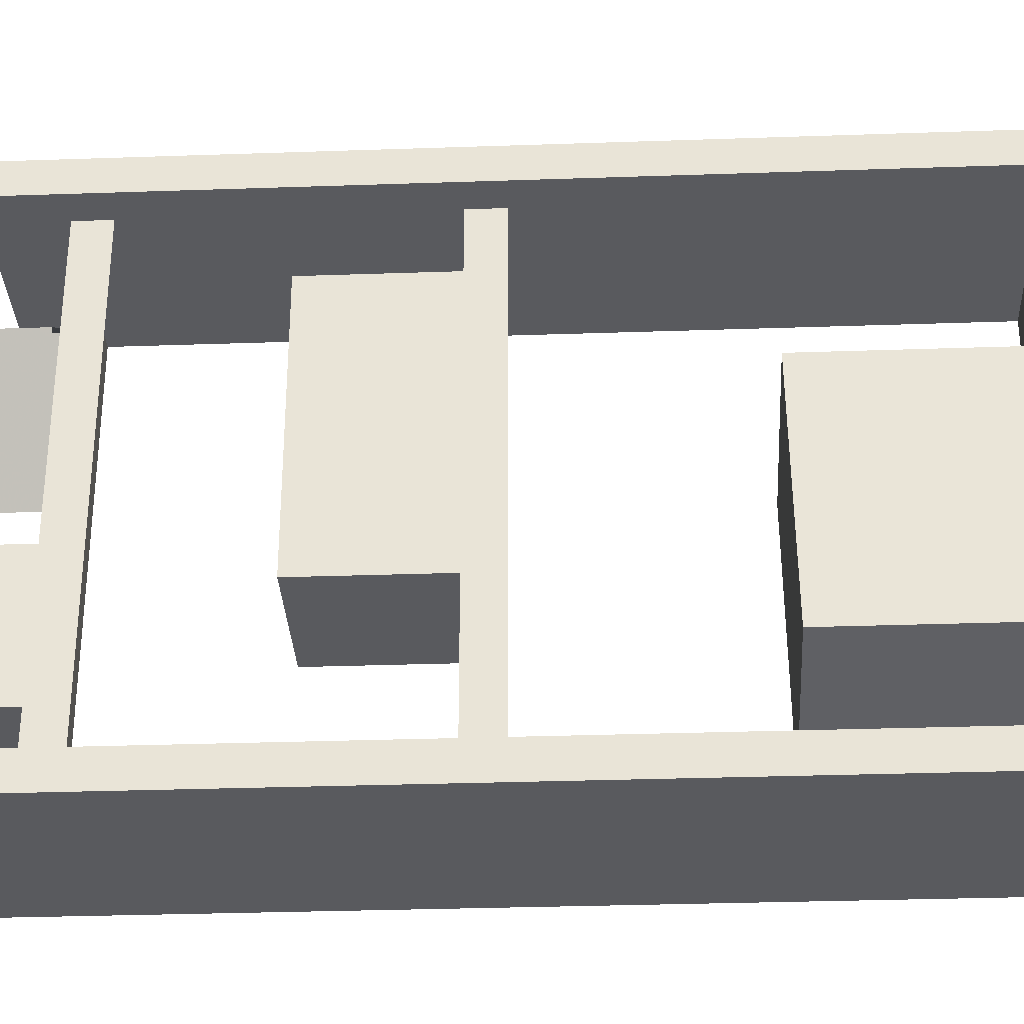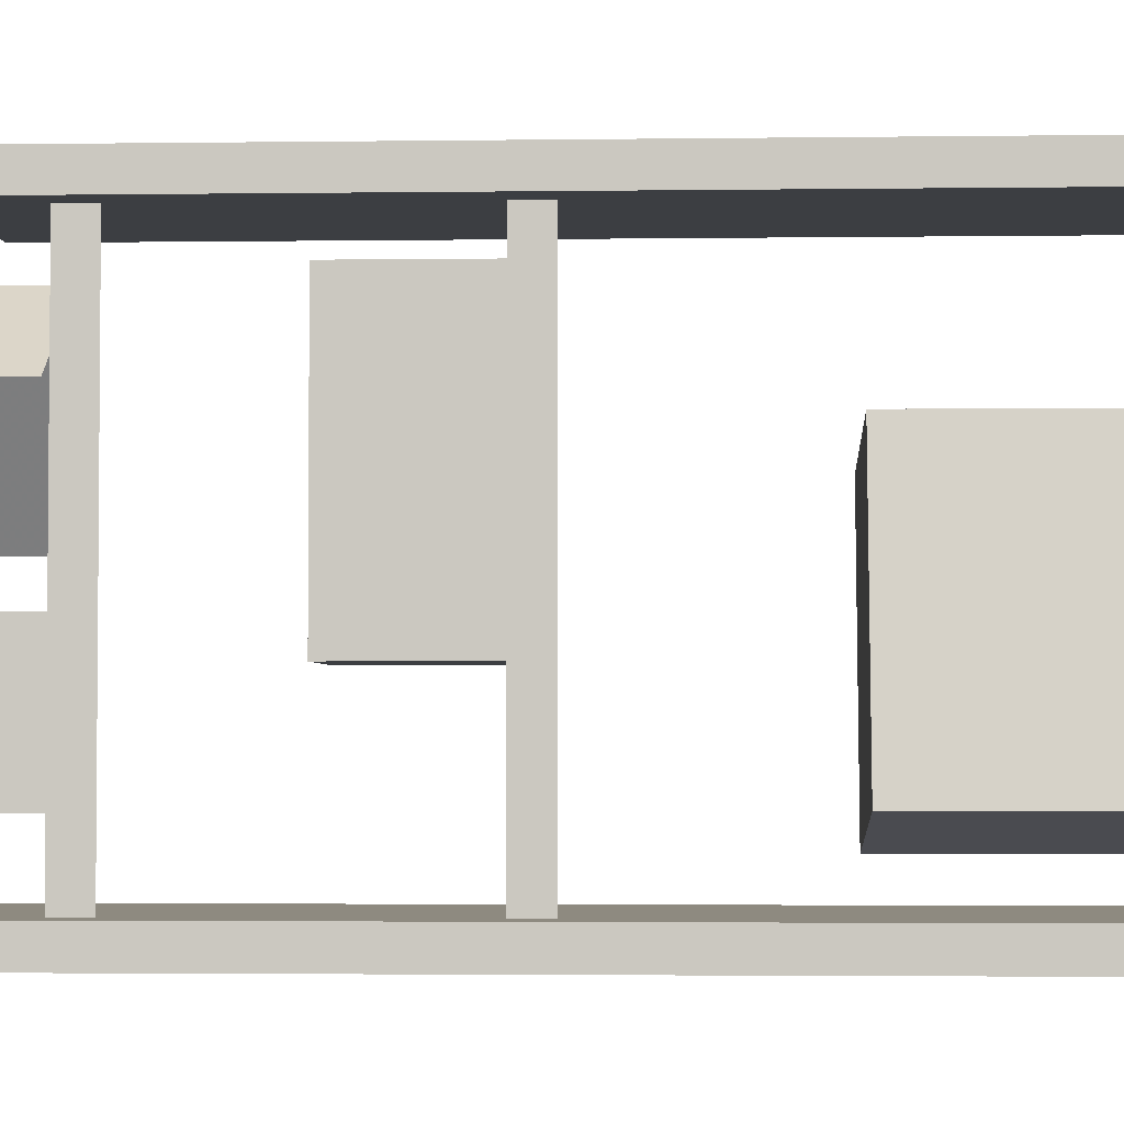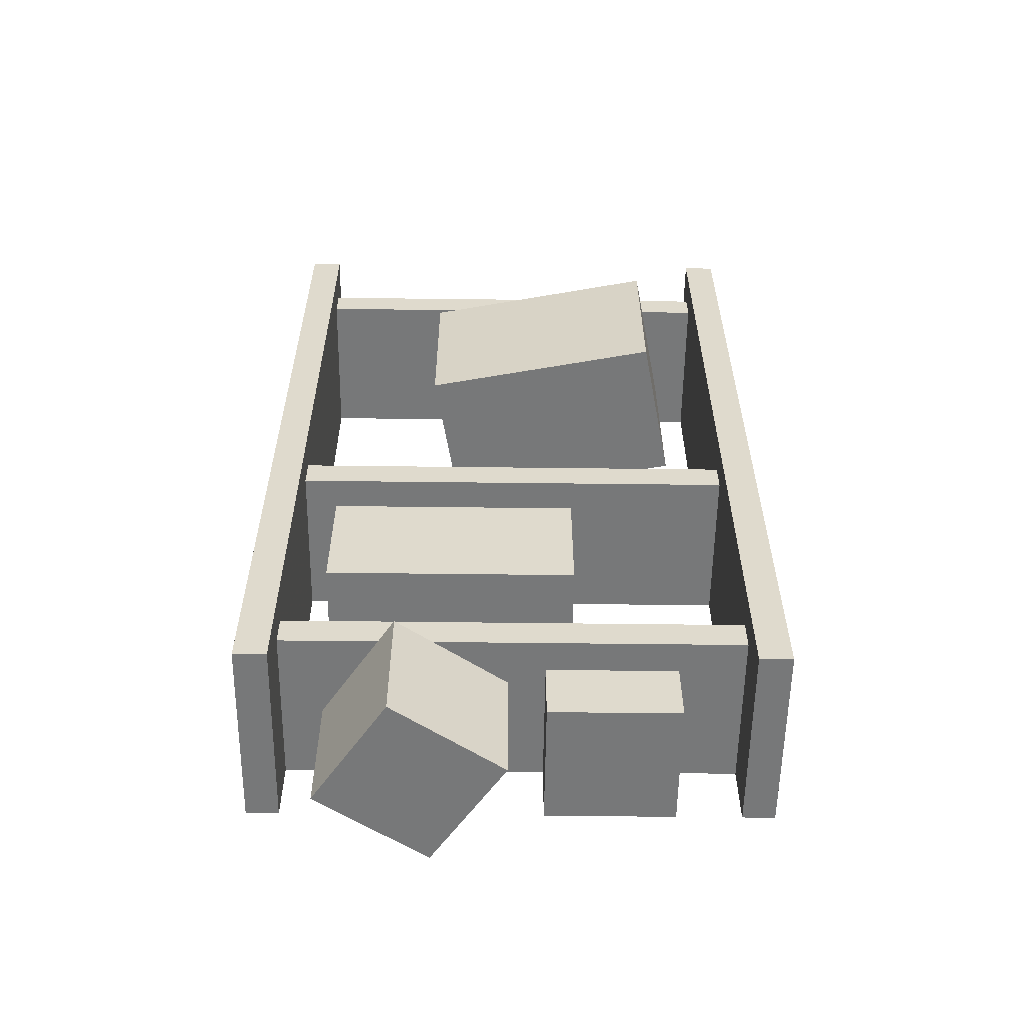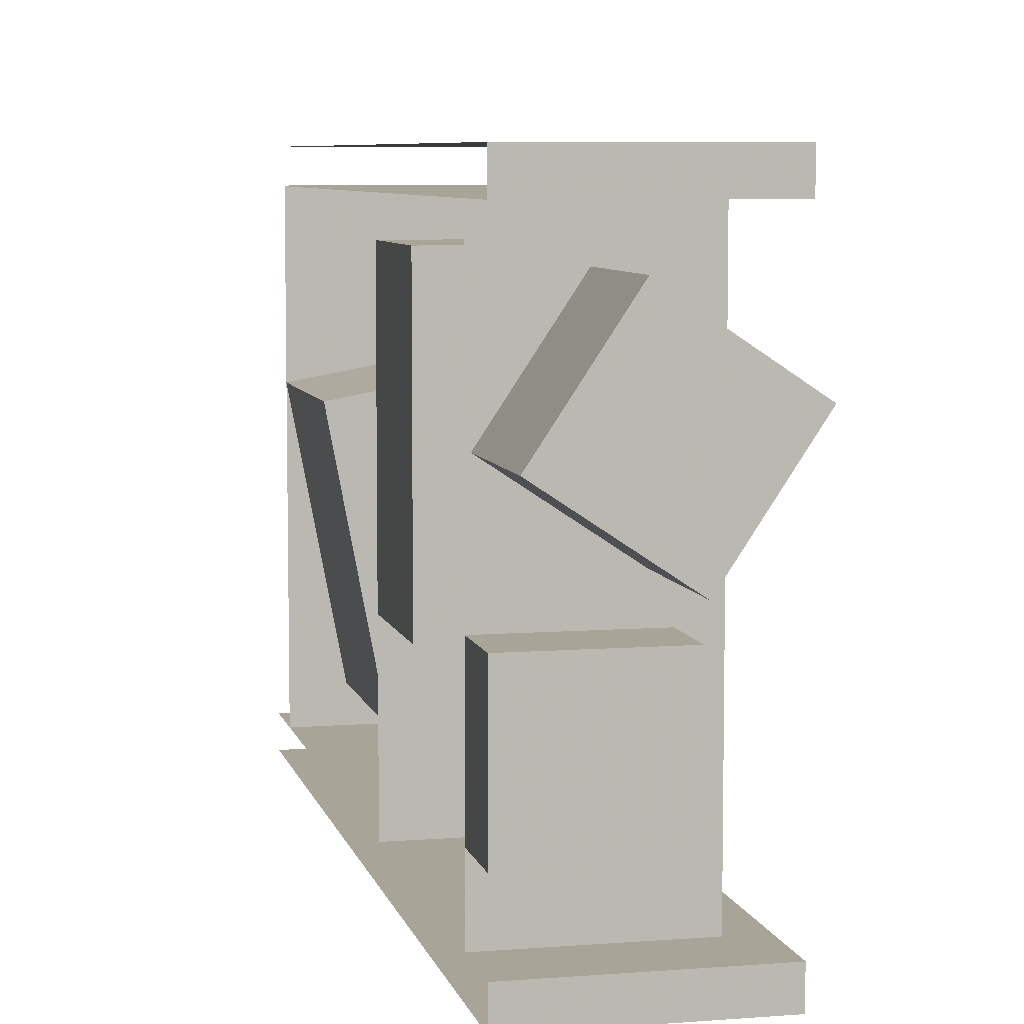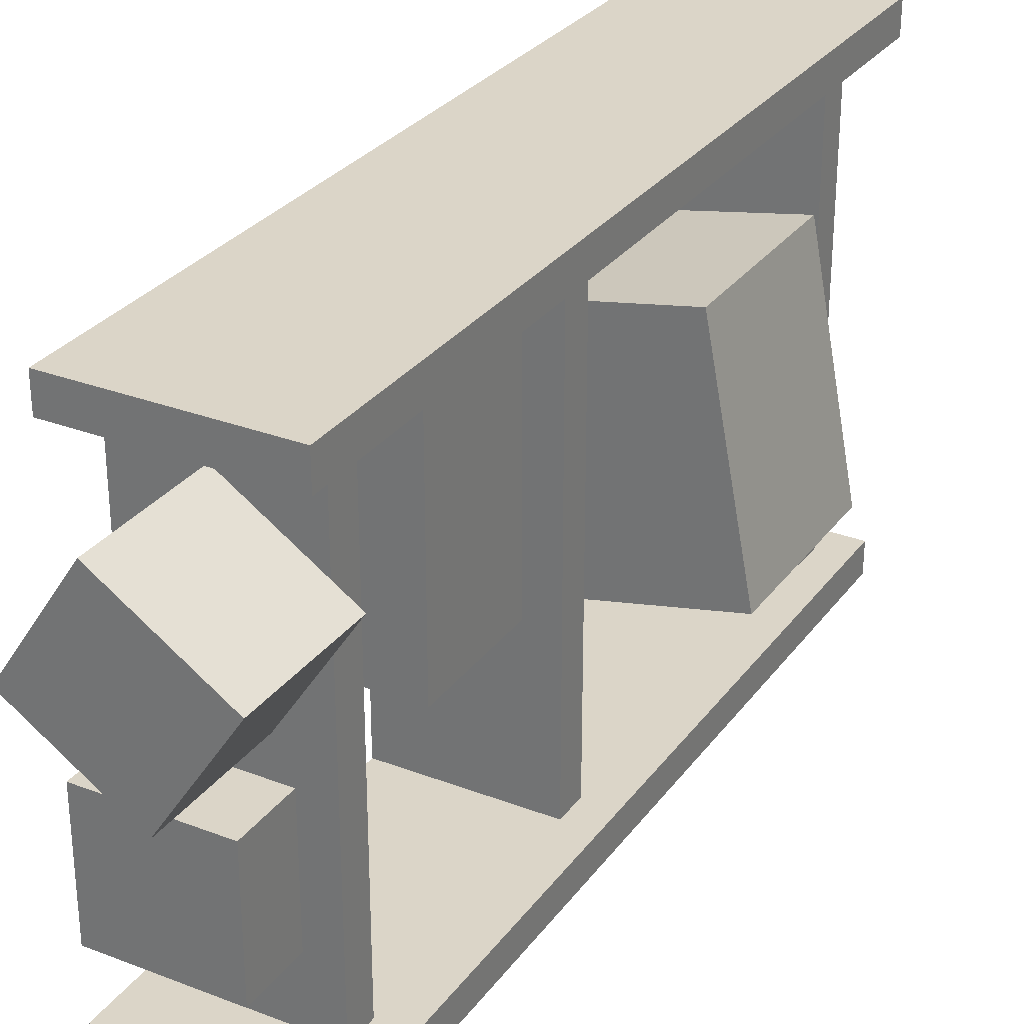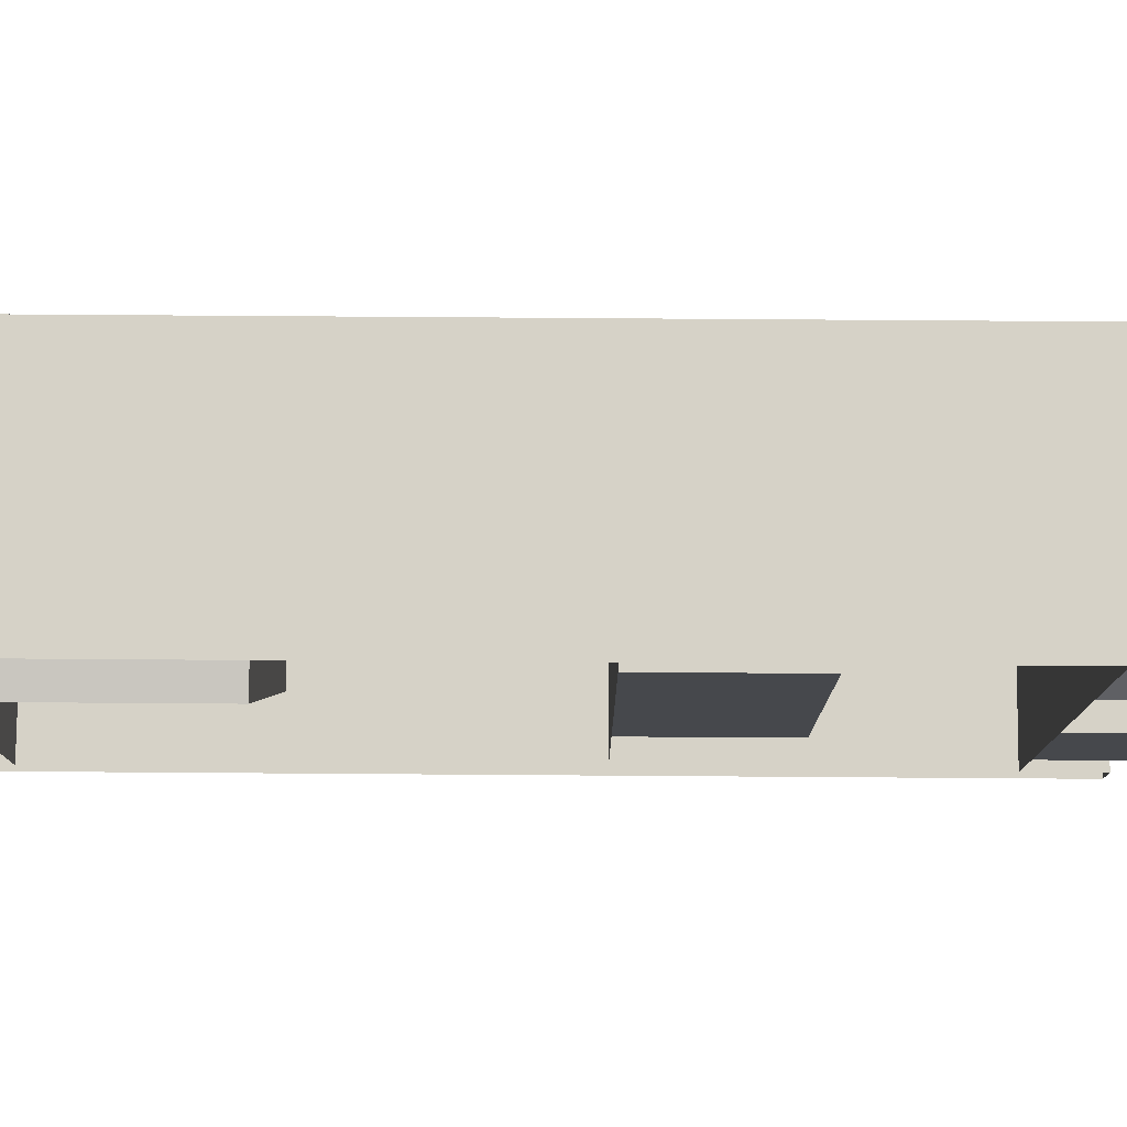
<metadata>
{"format":"obj","ext":"obj","renderer":"f3d","projection":"perspective","resolution":1024,"background":"white","views":[{"elev":-31.8,"azim":92.8,"up":"+Z"},{"elev":-3.0,"azim":92.6,"up":"+Z"},{"elev":-57.3,"azim":89.3,"up":"+Y"},{"elev":7.0,"azim":-12.9,"up":"+Z"},{"elev":29.5,"azim":29.4,"up":"+Z"},{"elev":78.6,"azim":-89.6,"up":"+Z"}]}
</metadata>
<code>
o object/hospital_shelves/base
v -64 0 -64
v -16 0 -64
v -16 -208 -64
v -64 -208 -64
v -64 -208 -56
v -16 -208 -56
v -16 0 -56
v -64 0 -56
v -64 0 56
v -16 0 56
v -16 -208 56
v -64 -208 56
v -64 -208 64
v -16 -208 64
v -16 0 64
v -64 0 64
v -24 -16 56
v -24 -16 -56
v -24 -8 -56
v -24 -8 56
v -64 -16 56
v -64 -16 -56
v -24 -120 56
v -64 -120 56
v -64 -120 -56
v -24 -120 -56
v -24 -112 -56
v -24 -112 56
v -24 -192 56
v -24 -192 -56
v -24 -184 -56
v -24 -184 56
v -64 -192 56
v -64 -192 -56
v -64 -152 48
v -64 -120 48
v -64 -120 -16
v -64 -152 -16
v -32 -152 48
v -32 -120 48
v -32 -152 -16
v -32 -120 -16
v -64 -64 16
v -64 -16 16
v -52 -16 -47
v -52 -64 -47
v -25 -64 23
v -25 -16 23
v -13 -64 -39
v -13 -16 -39
v -64 -208 -8
v -64 -192 -8
v -64 -192 -40
v -64 -208 -40
v -32 -208 -8
v -32 -192 -8
v -32 -208 -40
v -32 -192 -40
v -45 -224 46
v -45 -192 46
v -63 -192 19
v -63 -224 19
v -18 -224 28
v -18 -192 28
v -36 -224 1
v -36 -192 1
f 1 2 3
f 1 3 4
f 4 3 5
f 5 3 6
f 5 6 7
f 5 7 8
f 2 7 6
f 2 6 3
f 9 10 11
f 9 11 12
f 12 11 13
f 13 11 14
f 13 14 15
f 13 15 16
f 10 15 14
f 10 14 11
f 17 18 19
f 17 19 20
f 17 21 22
f 17 22 18
f 23 24 25
f 23 25 26
f 23 26 27
f 23 27 28
f 29 30 31
f 29 31 32
f 29 33 34
f 29 34 30
f 35 36 37
f 35 37 38
f 35 38 39
f 35 39 36
f 36 39 40
f 40 39 41
f 40 41 42
f 42 41 38
f 42 38 37
f 39 38 41
f 43 44 45
f 43 45 46
f 43 46 47
f 43 47 44
f 44 47 48
f 48 47 49
f 48 49 50
f 50 49 46
f 50 46 45
f 47 46 49
f 51 52 53
f 51 53 54
f 51 54 55
f 51 55 52
f 52 55 56
f 56 55 57
f 56 57 58
f 58 57 54
f 58 54 53
f 55 54 57
f 59 60 61
f 59 61 62
f 59 62 63
f 59 63 60
f 60 63 64
f 64 63 65
f 64 65 66
f 66 65 62
f 66 62 61
f 63 62 65

</code>
